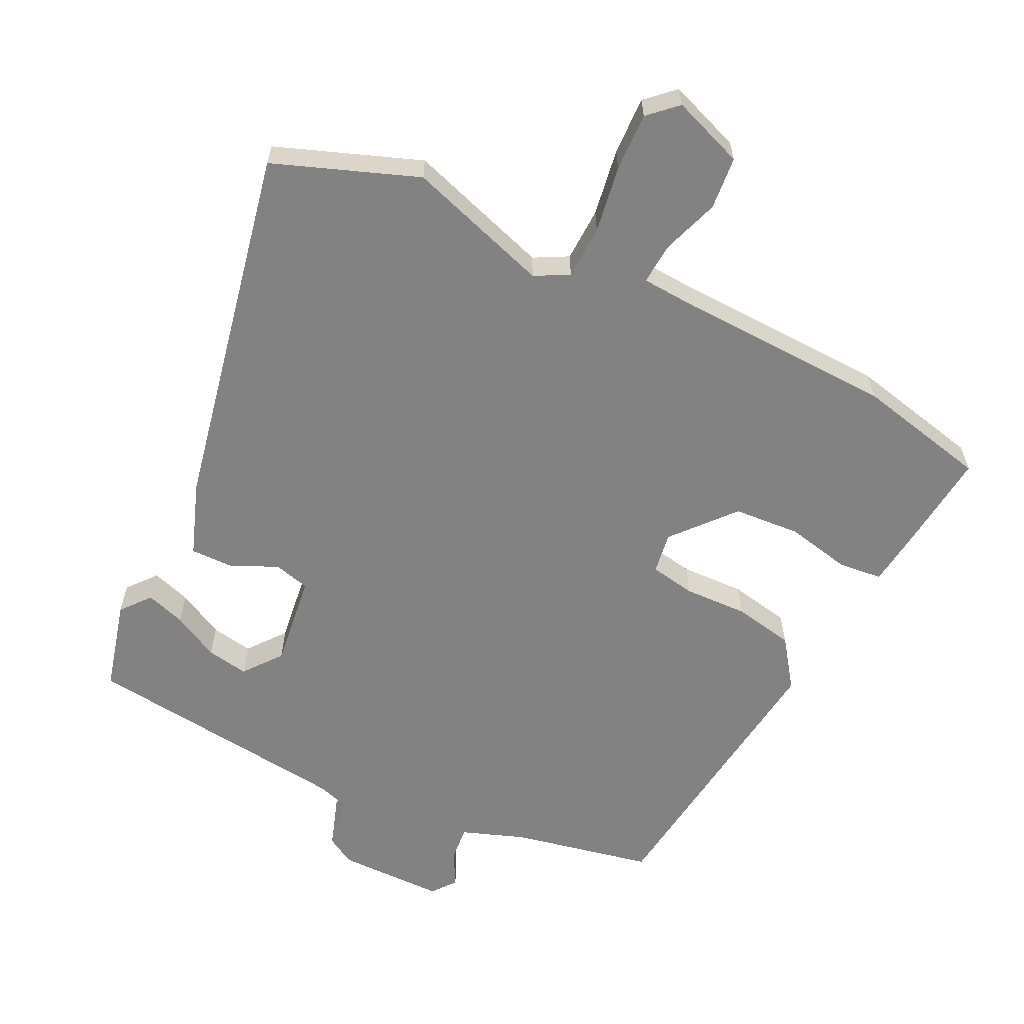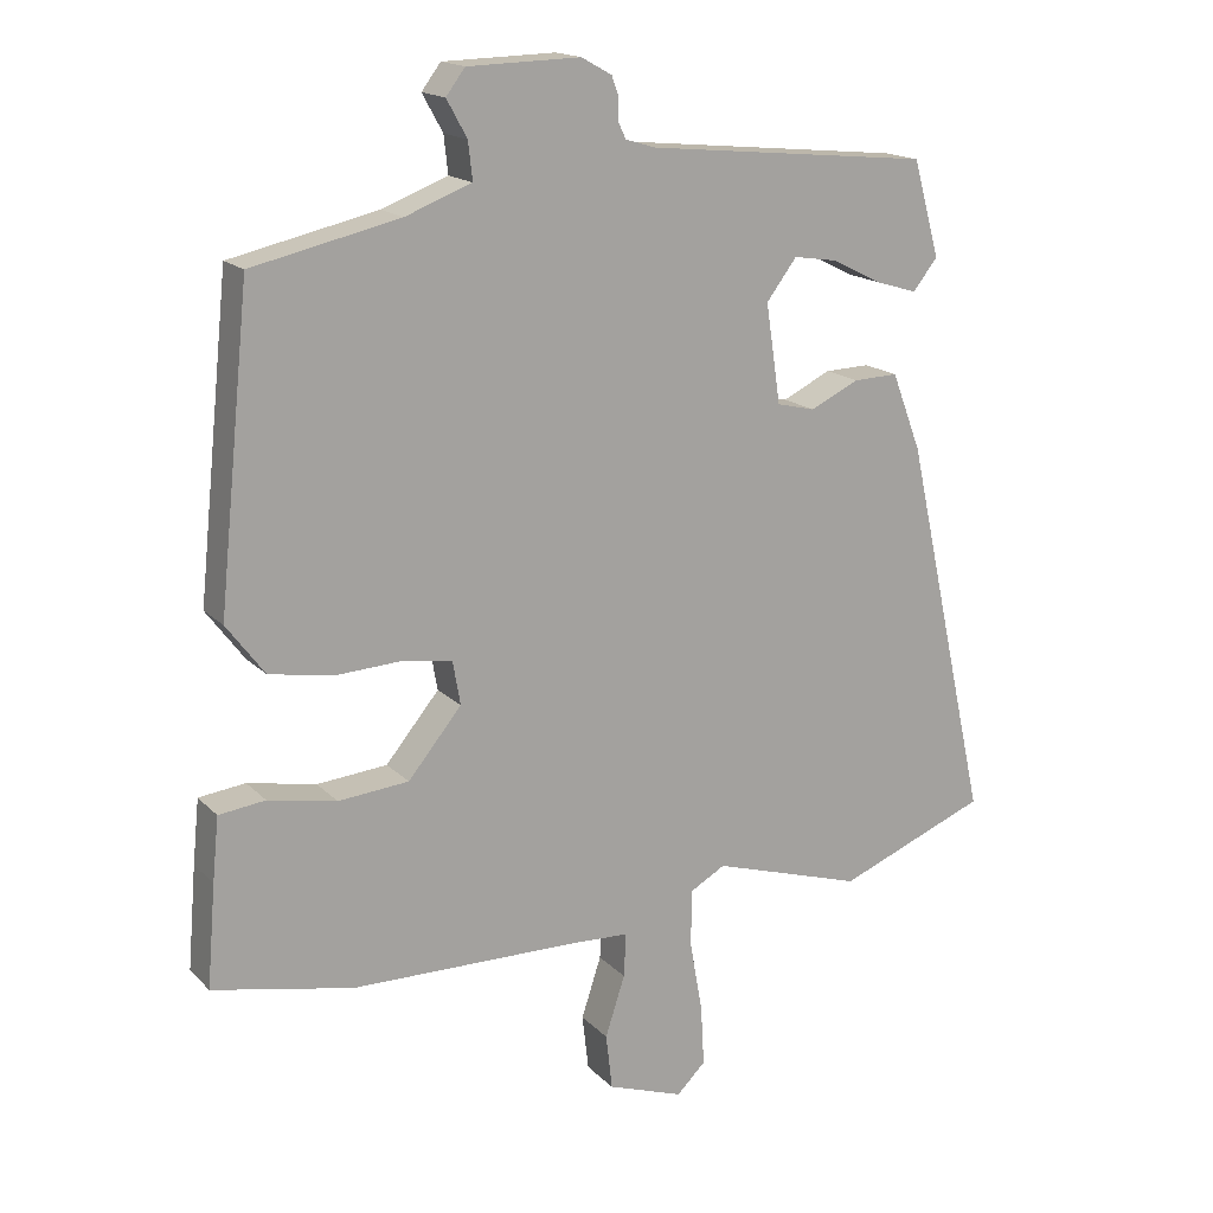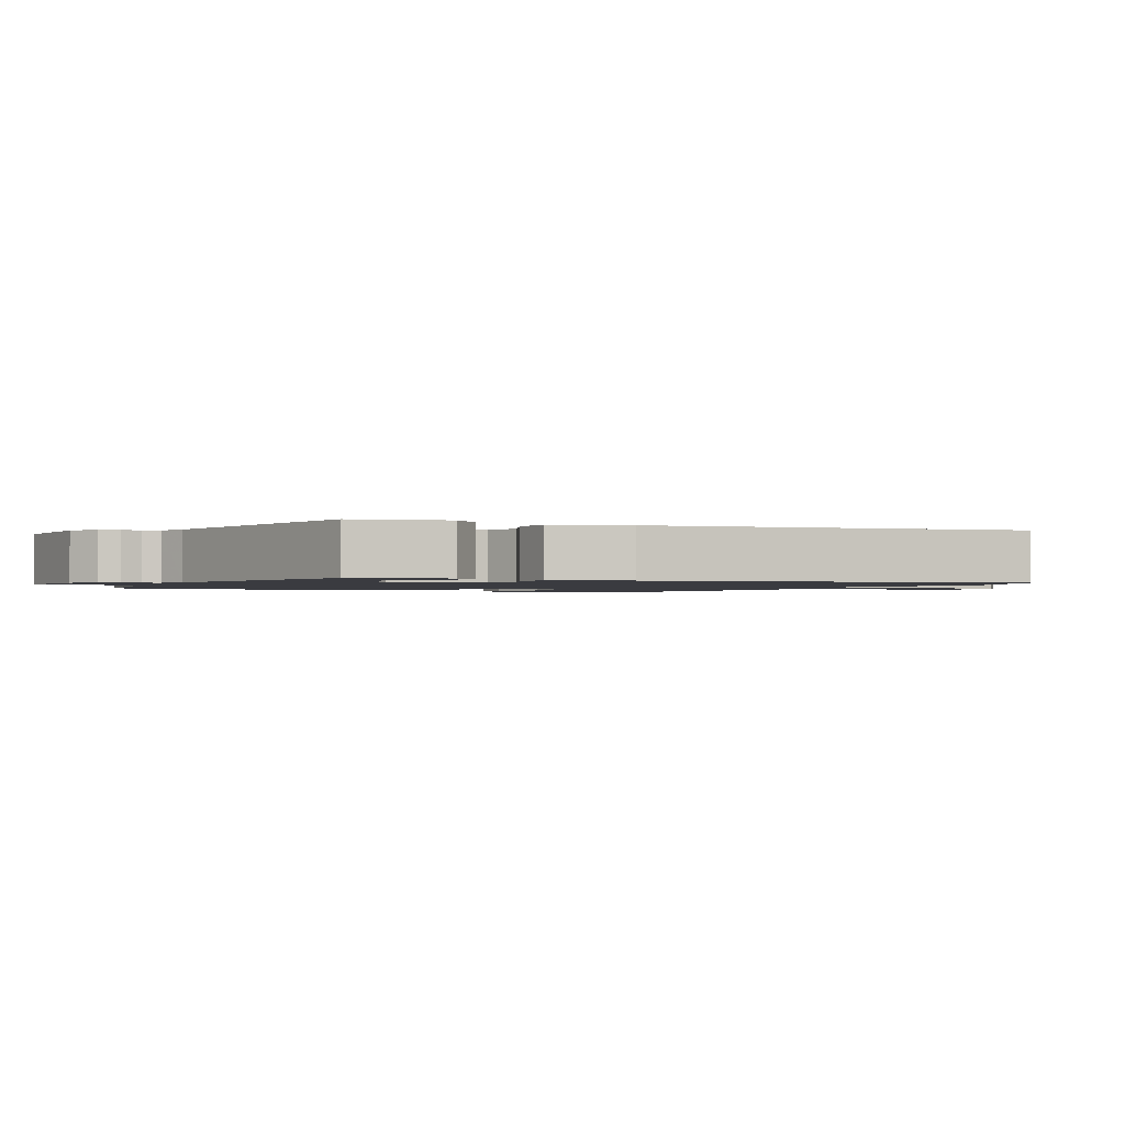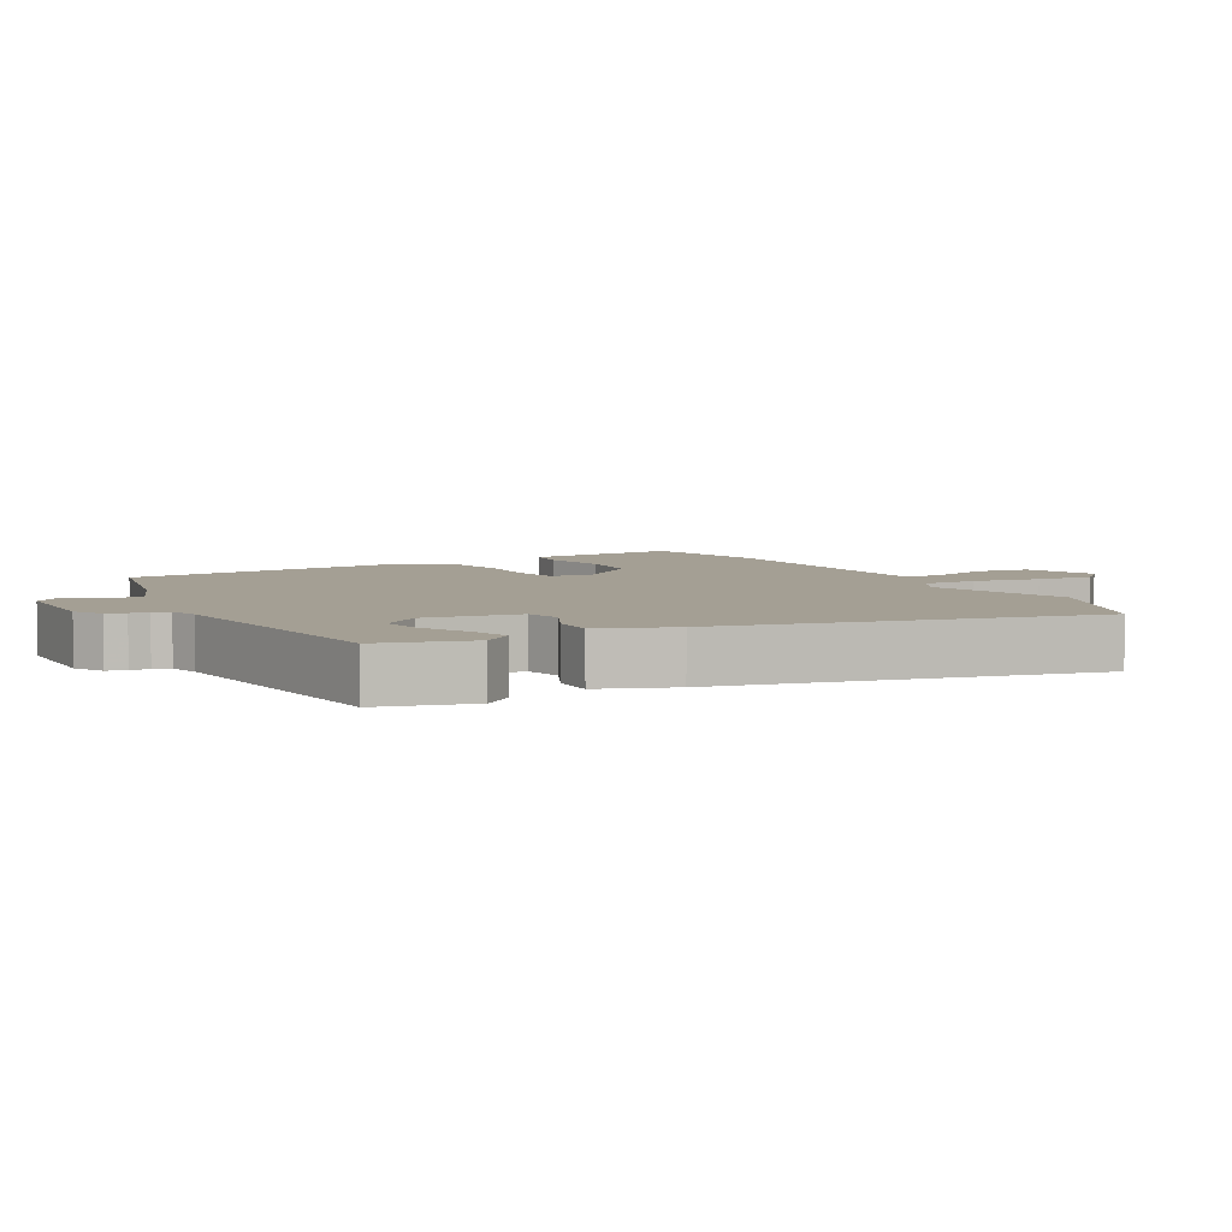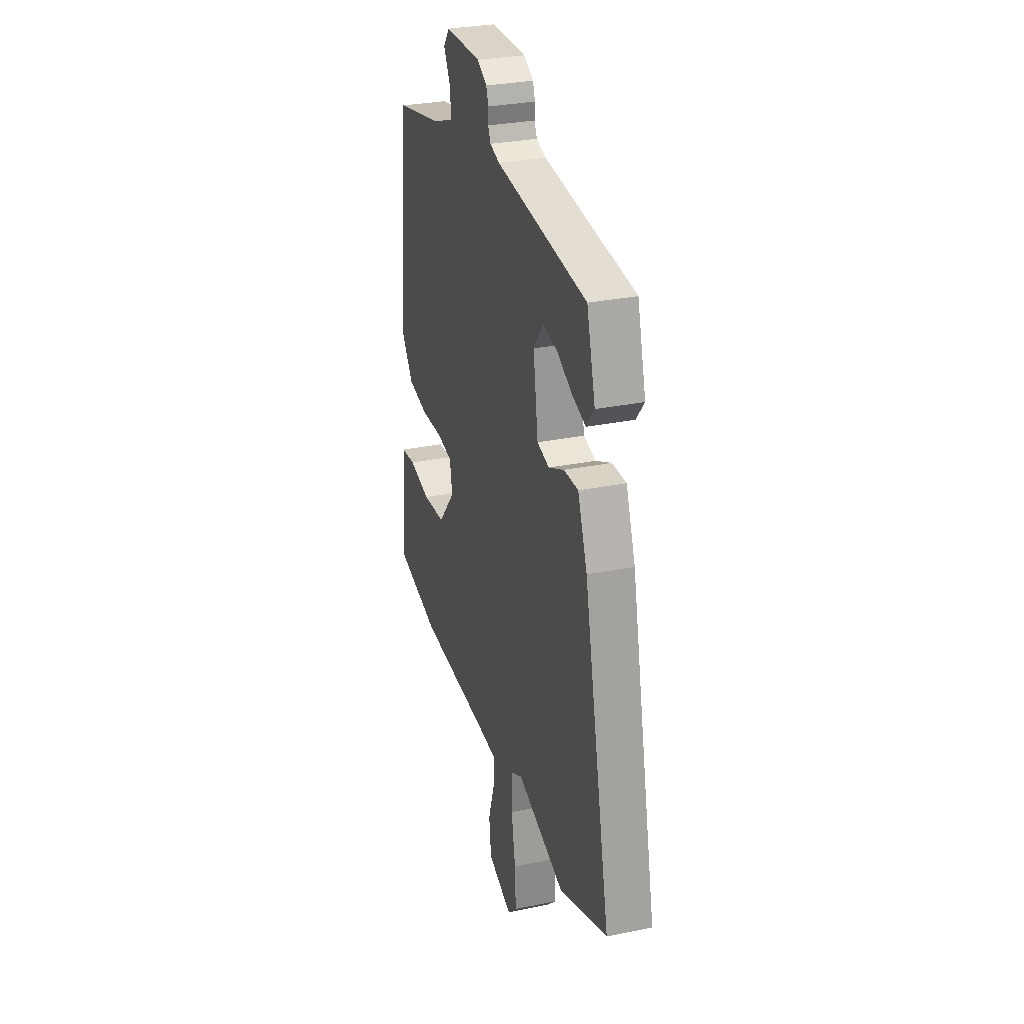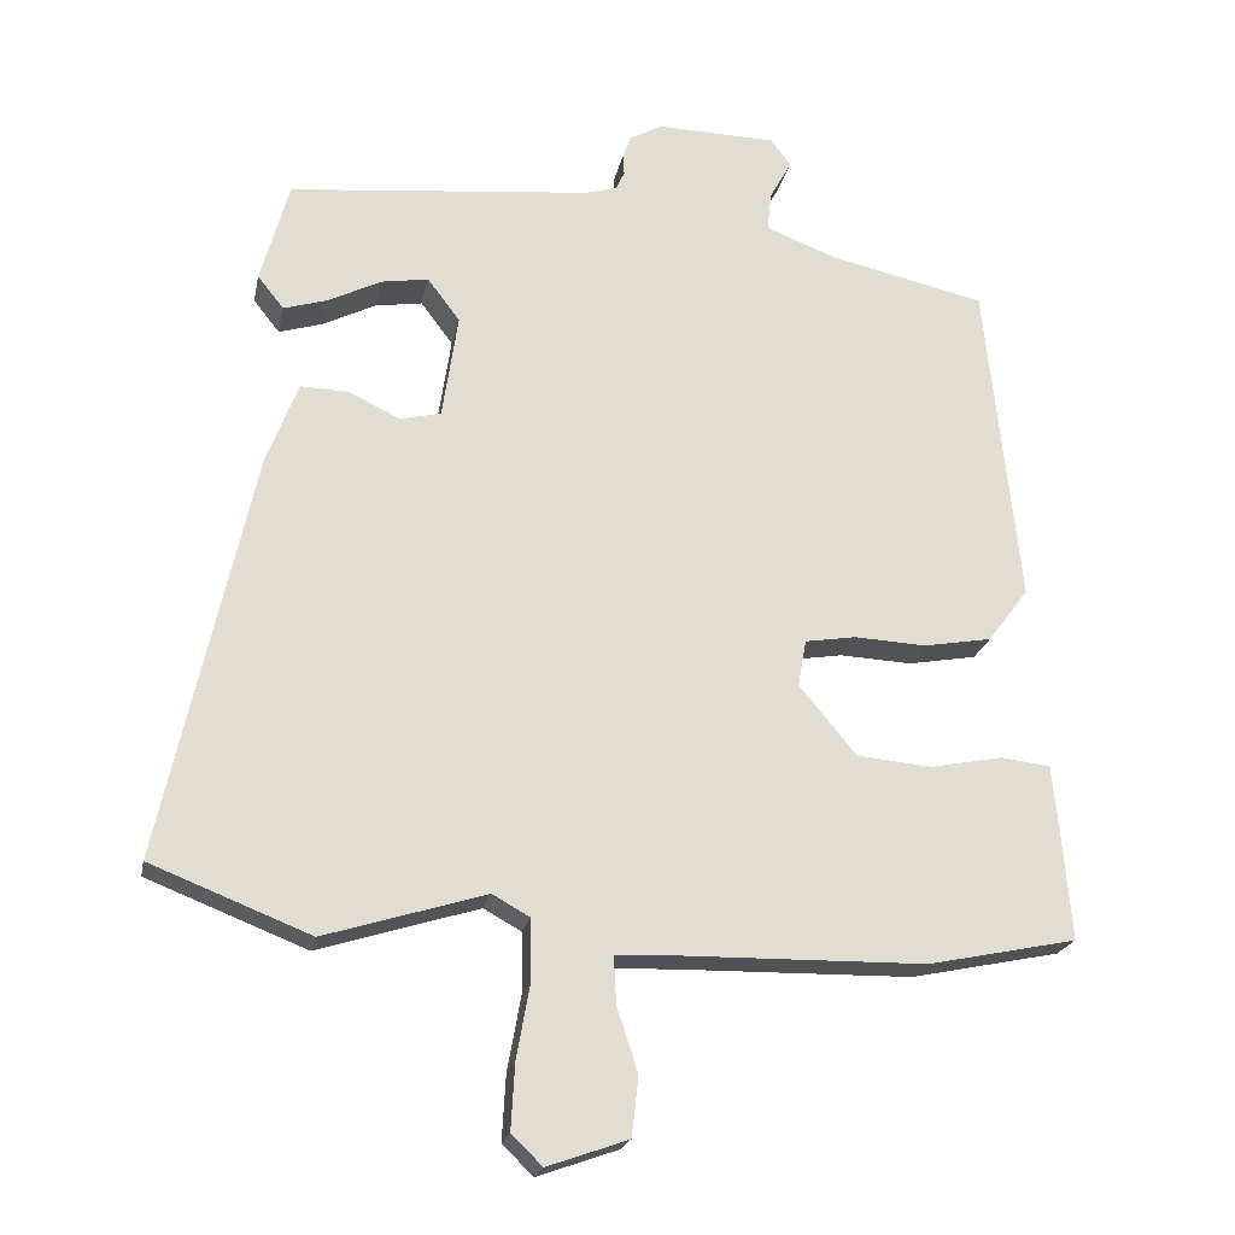
<metadata>
{"format":"obj","ext":"obj","renderer":"f3d","projection":"perspective","resolution":1024,"background":"white","views":[{"elev":-60.7,"azim":152.9,"up":"+Y"},{"elev":16.8,"azim":-28.6,"up":"+Z"},{"elev":-1.4,"azim":59.7,"up":"+Y"},{"elev":5.5,"azim":61.0,"up":"+Y"},{"elev":30.1,"azim":73.3,"up":"+Z"},{"elev":-21.2,"azim":168.8,"up":"+Z"}]}
</metadata>
<code>
v -0.36 0.07 -0.529
v -0.559 0.07 -0.488
v -0.547 0.07 -0.344
v -0.538 0.07 -0.254
v -0.472 0.07 -0.246
v -0.375 0.07 -0.265
v -0.275 0.07 -0.256
v -0.199 0.07 -0.164
v -0.21 0.07 -0.102
v -0.278 0.07 -0.091
v -0.374 0.07 -0.096
v -0.465 0.07 -0.08
v -0.519 0.07 -0.008
v -0.474 0.07 0.428
v -0.265 0.07 0.475
v -0.171 0.07 0.511
v -0.177 0.07 0.564
v -0.206 0.07 0.616
v -0.179 0.07 0.652
v -0.019 0.07 0.656
v 0.024 0.07 0.632
v 0.034 0.07 0.604
v 0.033 0.07 0.575
v 0.044 0.07 0.551
v 0.087 0.07 0.538
v 0.491 0.07 0.498
v 0.529 0.07 0.362
v 0.494 0.07 0.318
v 0.435 0.07 0.336
v 0.365 0.07 0.371
v 0.302 0.07 0.381
v 0.259 0.07 0.324
v 0.28 0.07 0.184
v 0.334 0.07 0.171
v 0.403 0.07 0.204
v 0.467 0.07 0.206
v 0.509 0.07 0.096
v 0.63 0.07 -0.449
v 0.417 0.07 -0.533
v 0.202 0.07 -0.467
v 0.152 0.07 -0.495
v 0.151 0.07 -0.576
v 0.169 0.07 -0.676
v 0.174 0.07 -0.763
v 0.133 0.07 -0.803
v 0.025 0.07 -0.765
v 0.016 0.07 -0.686
v 0.044 0.07 -0.6
v 0.047 0.07 -0.538
v -0.039 0.07 -0.534
v -0.36 0 -0.529
v -0.559 0 -0.488
v -0.547 0 -0.344
v -0.538 0 -0.254
v -0.472 0 -0.246
v -0.375 0 -0.265
v -0.275 0 -0.256
v -0.199 0 -0.164
v -0.21 0 -0.102
v -0.278 0 -0.091
v -0.374 0 -0.096
v -0.465 0 -0.08
v -0.519 0 -0.008
v -0.474 0 0.428
v -0.265 0 0.475
v -0.171 0 0.511
v -0.177 0 0.564
v -0.206 0 0.616
v -0.179 0 0.652
v -0.019 0 0.656
v 0.024 0 0.632
v 0.034 0 0.604
v 0.033 0 0.575
v 0.044 0 0.551
v 0.087 0 0.538
v 0.491 0 0.498
v 0.529 0 0.362
v 0.494 0 0.318
v 0.435 0 0.336
v 0.365 0 0.371
v 0.302 0 0.381
v 0.259 0 0.324
v 0.28 0 0.184
v 0.334 0 0.171
v 0.403 0 0.204
v 0.467 0 0.206
v 0.509 0 0.096
v 0.63 0 -0.449
v 0.417 0 -0.533
v 0.202 0 -0.467
v 0.152 0 -0.495
v 0.151 0 -0.576
v 0.169 0 -0.676
v 0.174 0 -0.763
v 0.133 0 -0.803
v 0.025 0 -0.765
v 0.016 0 -0.686
v 0.044 0 -0.6
v 0.047 0 -0.538
v -0.039 0 -0.534
f 45 46 47 48
f 45 48 49
f 42 43 44 45
f 41 42 45 49
f 40 41 49 50
f 38 39 40
f 37 38 40
f 34 35 36 37
f 33 34 37 40
f 32 33 40 50
f 27 28 29 30
f 25 26 27 30
f 24 25 30 31
f 20 21 22 23
f 20 23 24
f 17 18 19 20
f 16 17 20 24
f 15 16 24 31
f 10 11 12 13
f 9 10 13 14
f 3 4 5 6
f 3 6 7
f 2 3 7
f 1 2 7
f 32 50 1 7
f 9 14 15 31
f 8 9 31 32
f 7 8 32
f 98 97 96 95
f 99 98 95
f 95 94 93 92
f 99 95 92 91
f 100 99 91 90
f 90 89 88
f 90 88 87
f 87 86 85 84
f 90 87 84 83
f 100 90 83 82
f 80 79 78 77
f 80 77 76 75
f 81 80 75 74
f 73 72 71 70
f 74 73 70
f 70 69 68 67
f 74 70 67 66
f 81 74 66 65
f 63 62 61 60
f 64 63 60 59
f 56 55 54 53
f 57 56 53
f 57 53 52
f 57 52 51
f 57 51 100 82
f 81 65 64 59
f 82 81 59 58
f 82 58 57
f 1 51 52 2
f 2 52 53 3
f 3 53 54 4
f 4 54 55 5
f 5 55 56 6
f 6 56 57 7
f 7 57 58 8
f 8 58 59 9
f 9 59 60 10
f 10 60 61 11
f 11 61 62 12
f 12 62 63 13
f 13 63 64 14
f 14 64 65 15
f 15 65 66 16
f 16 66 67 17
f 17 67 68 18
f 18 68 69 19
f 19 69 70 20
f 20 70 71 21
f 21 71 72 22
f 22 72 73 23
f 23 73 74 24
f 24 74 75 25
f 25 75 76 26
f 26 76 77 27
f 27 77 78 28
f 28 78 79 29
f 29 79 80 30
f 30 80 81 31
f 31 81 82 32
f 32 82 83 33
f 33 83 84 34
f 34 84 85 35
f 35 85 86 36
f 36 86 87 37
f 37 87 88 38
f 38 88 89 39
f 39 89 90 40
f 40 90 91 41
f 41 91 92 42
f 42 92 93 43
f 43 93 94 44
f 44 94 95 45
f 45 95 96 46
f 46 96 97 47
f 47 97 98 48
f 48 98 99 49
f 49 99 100 50
f 50 100 51 1

</code>
